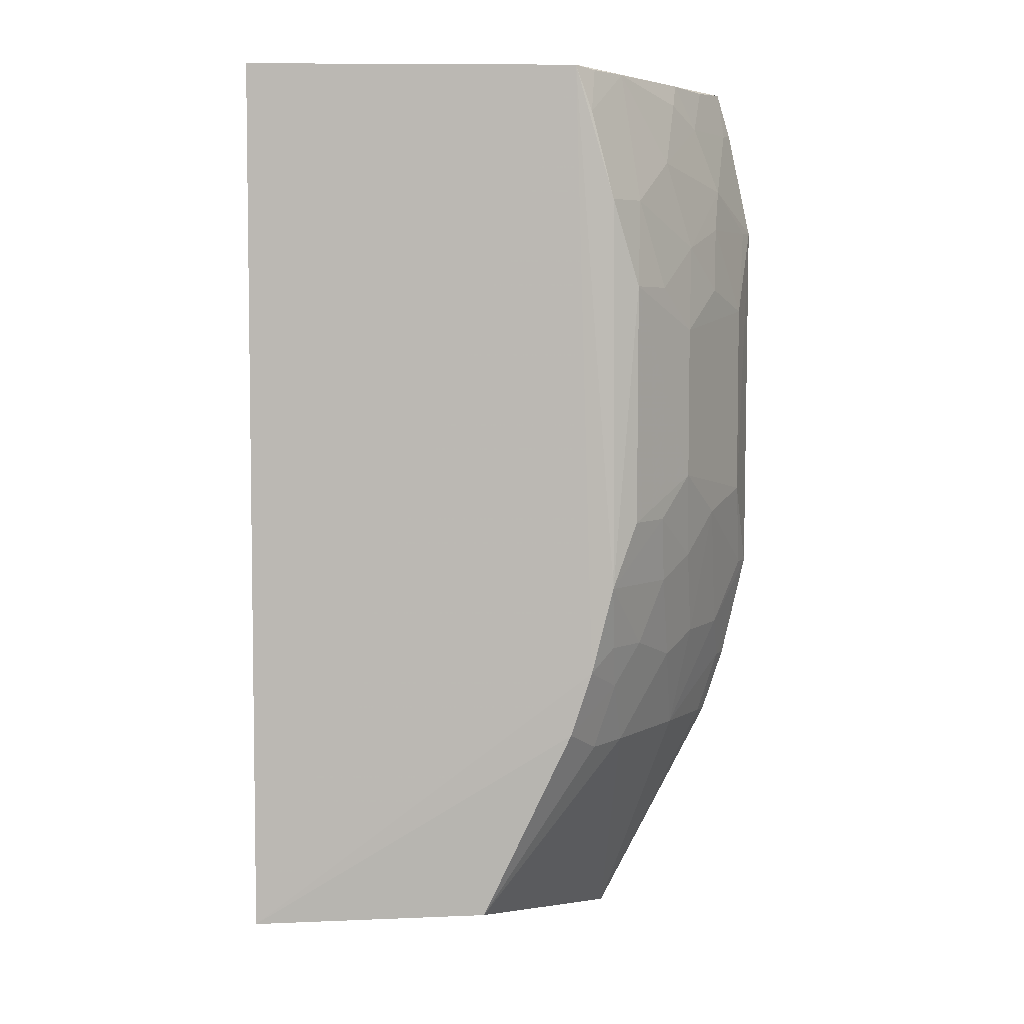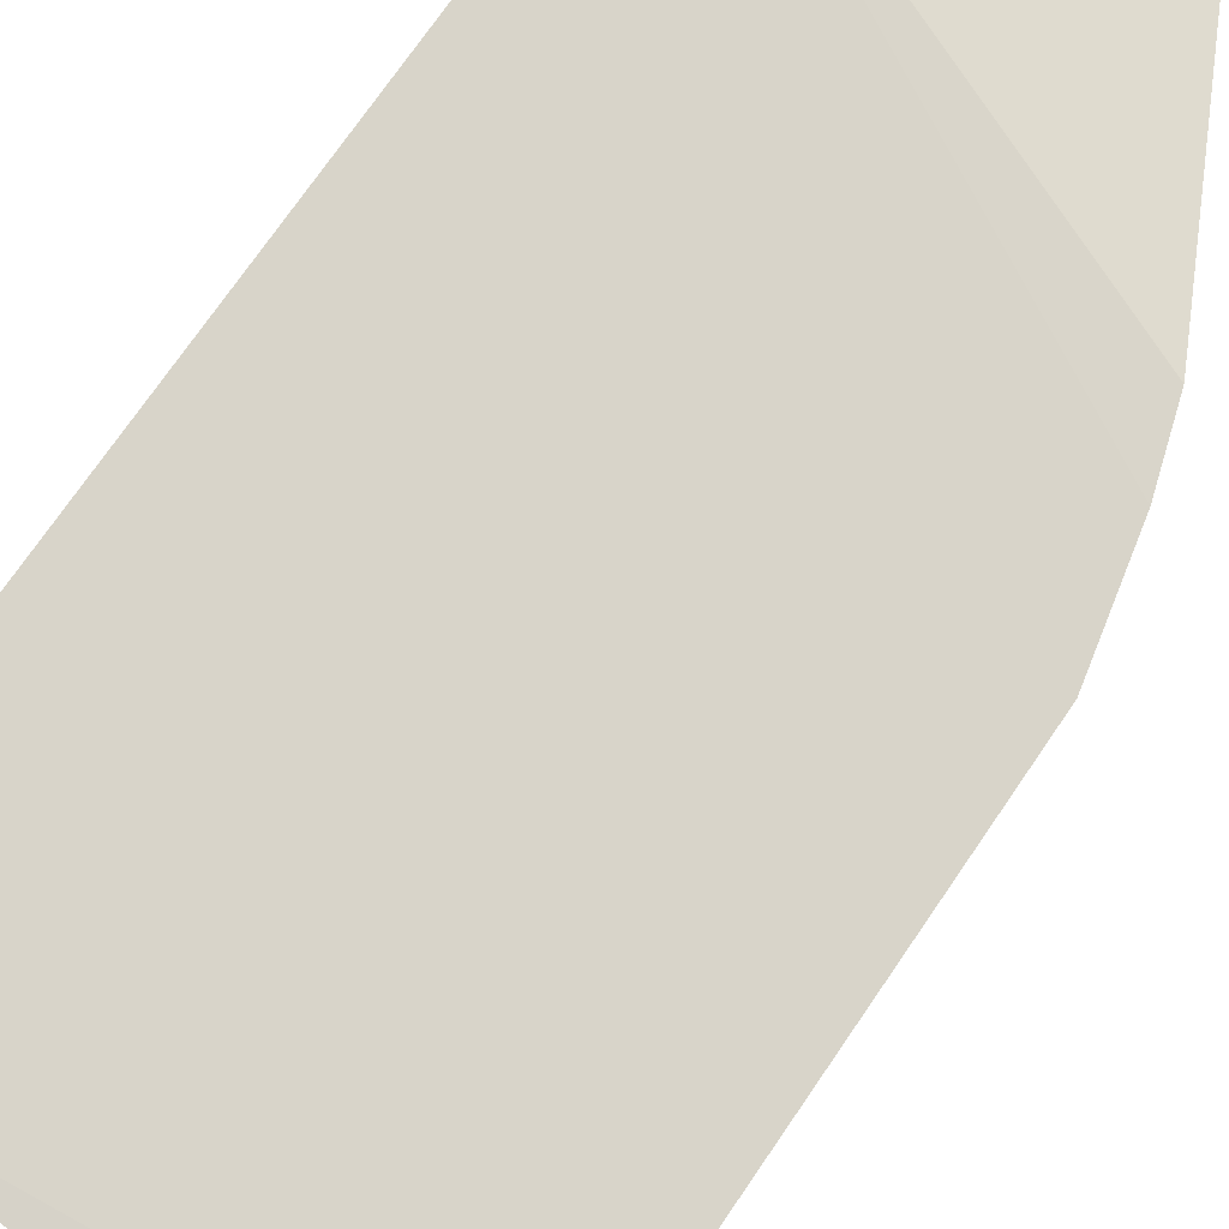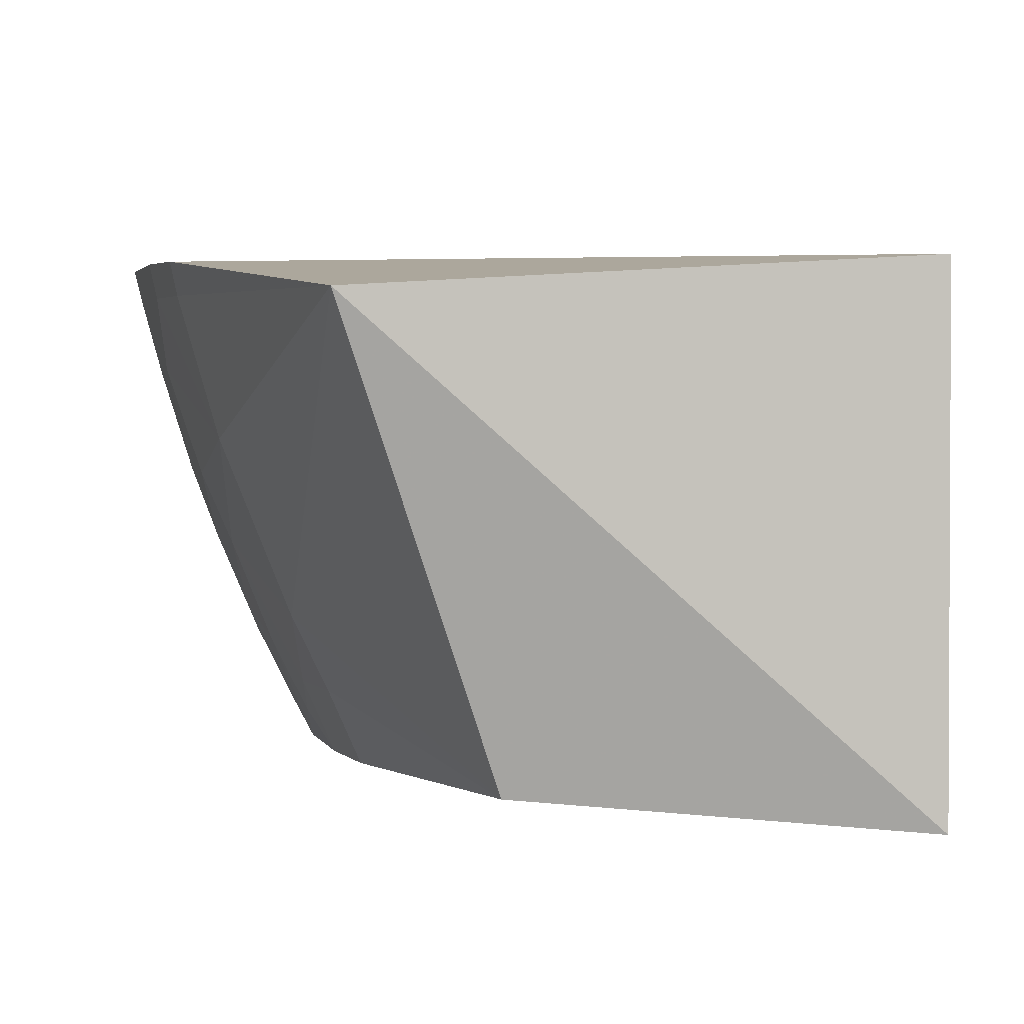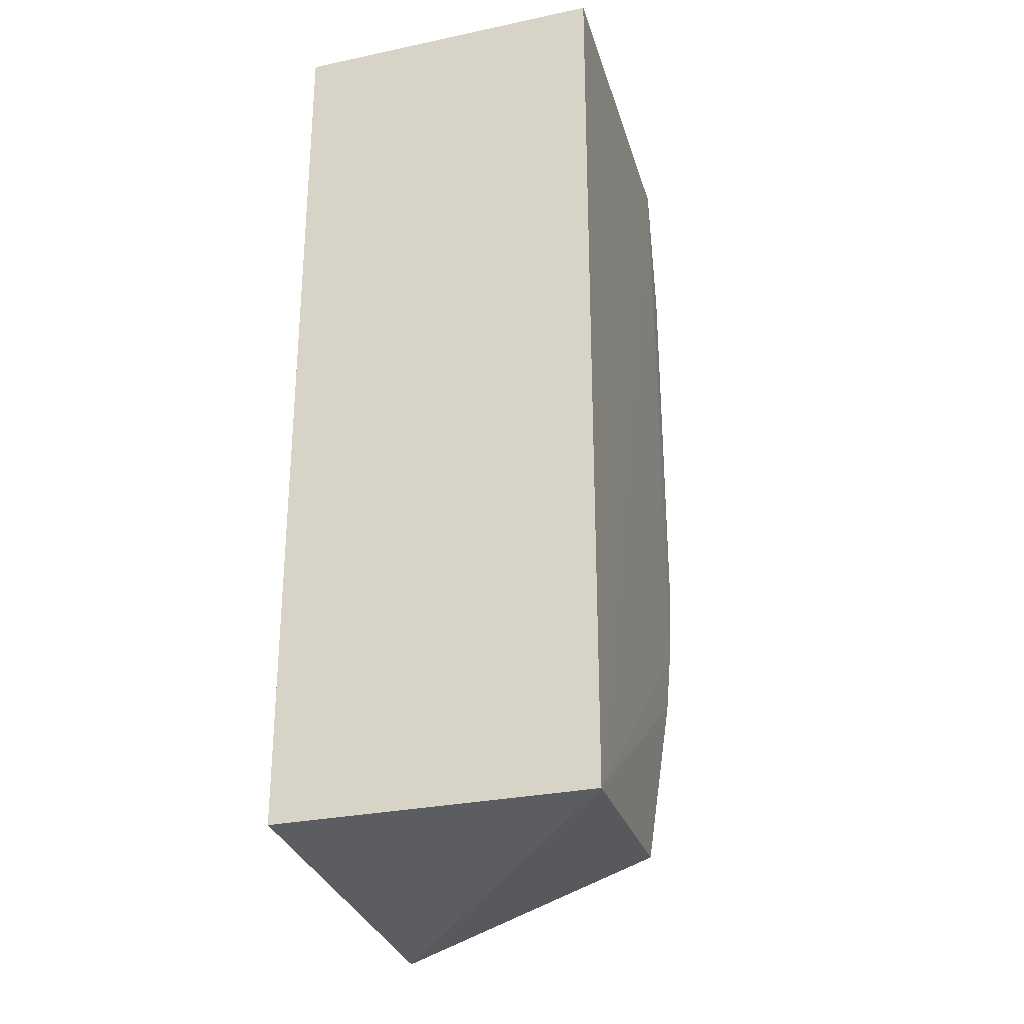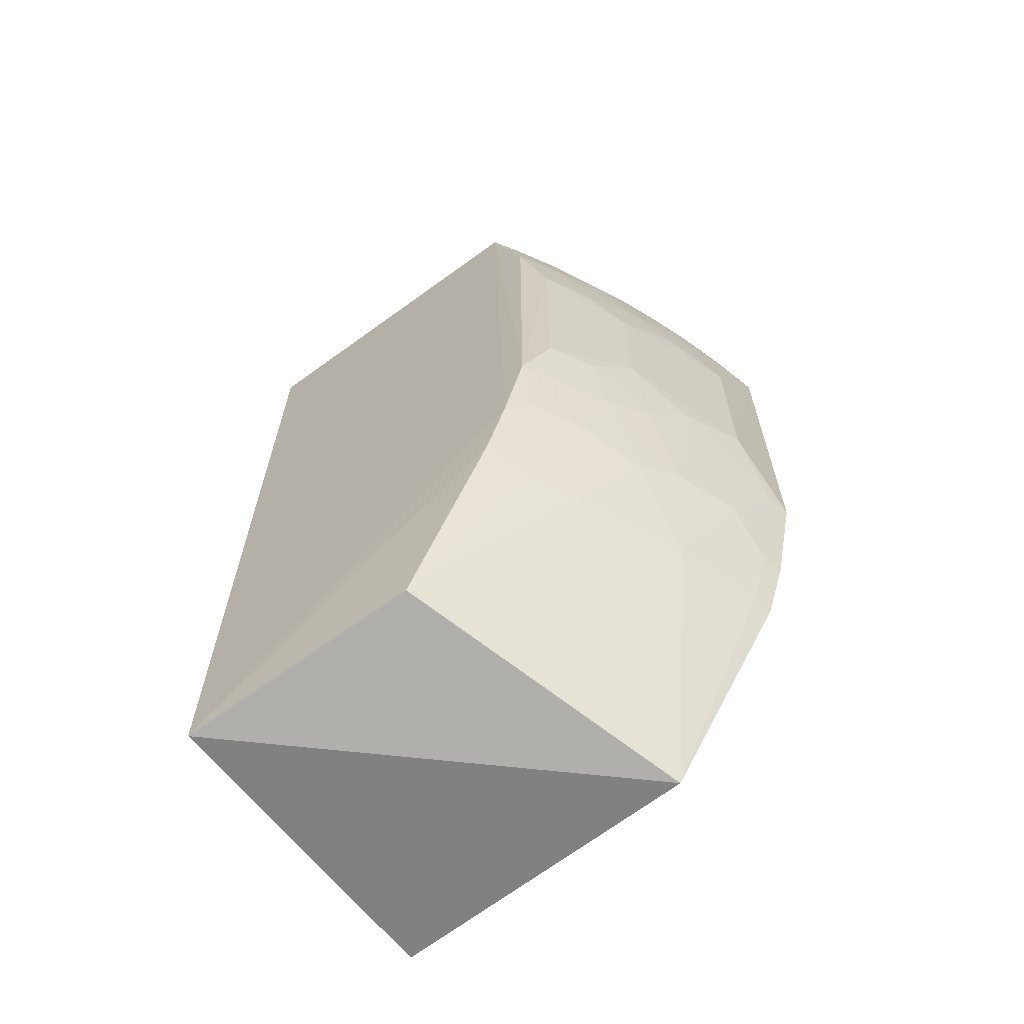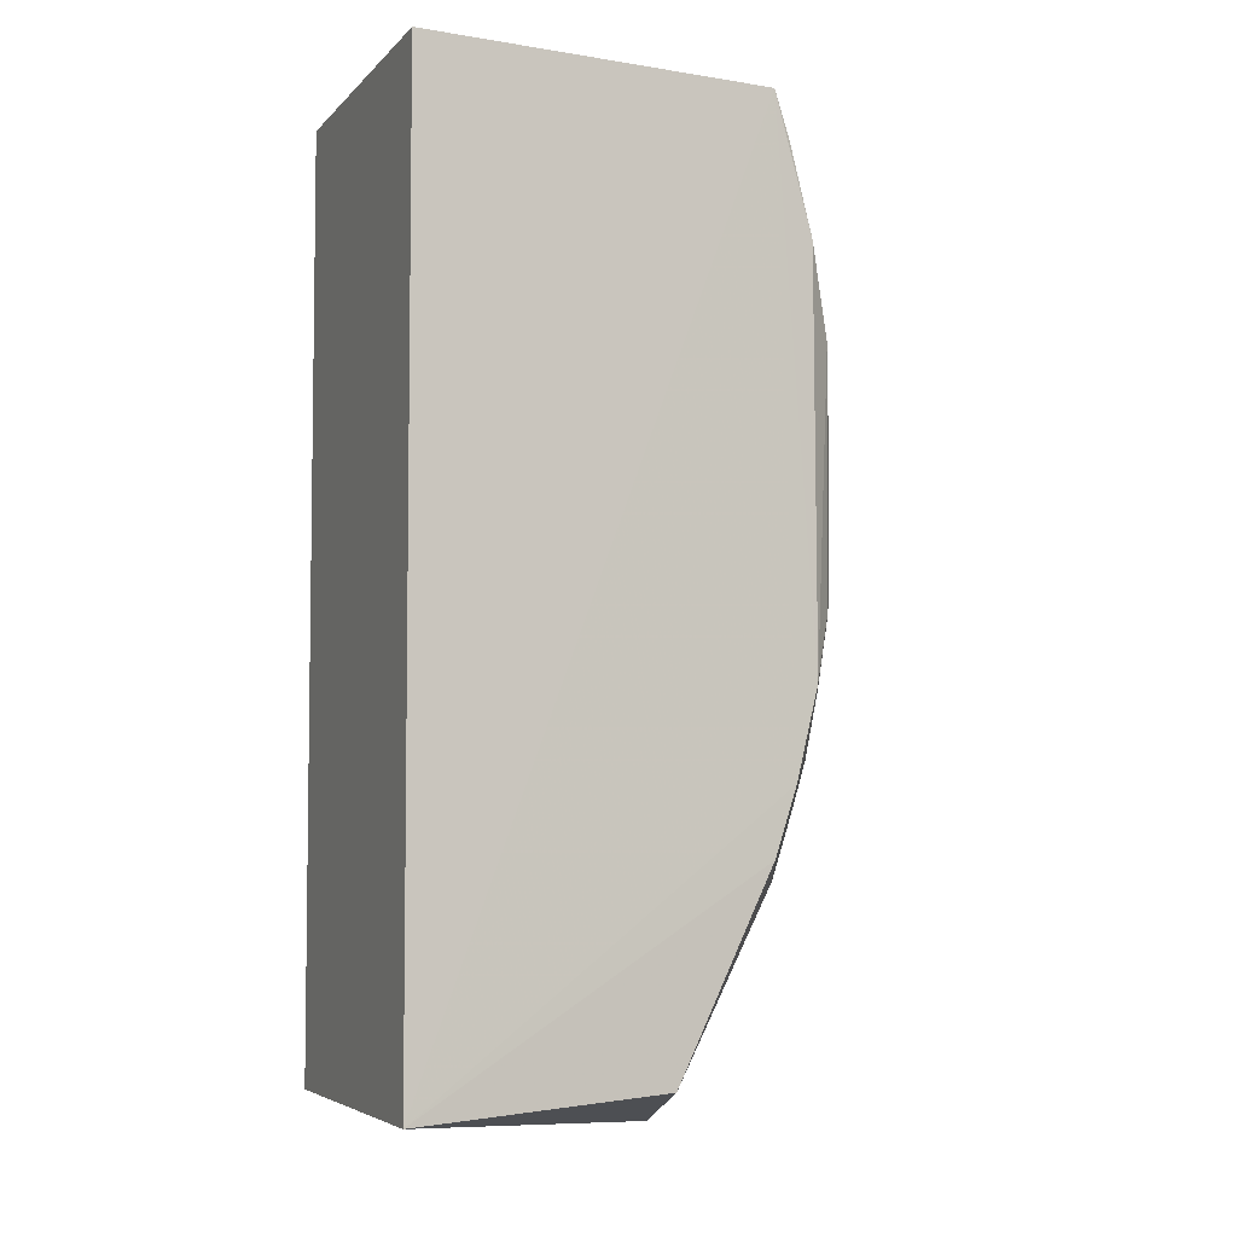
<metadata>
{"format":"obj","ext":"obj","renderer":"f3d","projection":"perspective","resolution":1024,"background":"white","views":[{"elev":5.0,"azim":9.7,"up":"+Z"},{"elev":75.4,"azim":34.8,"up":"+Y"},{"elev":2.0,"azim":-178.5,"up":"+Y"},{"elev":-28.7,"azim":-72.4,"up":"+Z"},{"elev":-65.8,"azim":38.7,"up":"+Z"},{"elev":-5.2,"azim":-21.8,"up":"+Z"}]}
</metadata>
<code>
v 0.005895 -0.136 0.01409
v 0.005895 -0.1284 0.03564
v 0.005895 -0.1284 0.01409
v 0.01715 -0.1283 0.02018
v 0.01779 -0.1283 0.03178
v 0.01722 -0.1283 0.03443
v 0.0169 -0.1283 0.03554
v 0.005895 -0.136 0.03564
v 0.01385 -0.1289 0.0131
v 0.01663 -0.1283 0.01857
v 0.01172 -0.1356 0.0145
v 0.014 -0.1357 0.03546
v 0.01775 -0.1283 0.0228
v 0.01762 -0.1299 0.02492
v 0.01392 -0.1356 0.01915
v 0.01443 -0.1356 0.02072
v 0.01495 -0.1356 0.02282
v 0.01489 -0.1334 0.01867
v 0.01593 -0.1309 0.01867
v 0.01599 -0.1325 0.02076
v 0.01653 -0.1288 0.01861
v 0.01651 -0.1314 0.02125
v 0.01704 -0.1298 0.02128
v 0.01763 -0.1288 0.02281
v 0.01487 -0.1345 0.02024
v 0.01543 -0.134 0.02127
v 0.01436 -0.1345 0.01866
v 0.0149 -0.1351 0.02128
v 0.01599 -0.1335 0.02282
v 0.01652 -0.1325 0.02336
v 0.01711 -0.1288 0.0344
v 0.01653 -0.1298 0.03543
v 0.01601 -0.1314 0.03543
v 0.01762 -0.1299 0.02965
v 0.01656 -0.133 0.02914
v 0.01655 -0.133 0.02546
v 0.01704 -0.1288 0.0202
v 0.01706 -0.1314 0.02441
v 0.01707 -0.1304 0.03278
v 0.01491 -0.134 0.03541
v 0.01601 -0.1319 0.03488
v 0.01649 -0.1309 0.03436
v 0.016 -0.134 0.02442
v 0.01491 -0.1356 0.03227
v 0.01765 -0.1288 0.03177
v 0.01708 -0.1314 0.03019
v 0.01595 -0.133 0.03333
v 0.01545 -0.1346 0.03229
v 0.01548 -0.1351 0.03019
v 0.01438 -0.1356 0.03436
v 0.01705 -0.1309 0.03176
v 0.01655 -0.1325 0.03123
v 0.01546 -0.1351 0.02441
v 0.01437 -0.135 0.0354
v 0.01601 -0.134 0.03018
f 1 2 3
f 4 2 5
f 4 3 2
f 6 5 2
f 6 2 7
f 8 7 2
f 8 2 1
f 9 1 3
f 10 9 3
f 10 3 4
f 11 1 9
f 12 8 1
f 12 7 8
f 13 4 5
f 13 5 14
f 15 1 11
f 16 12 1
f 16 17 12
f 16 1 15
f 18 19 20
f 18 11 9
f 18 9 19
f 21 10 4
f 21 19 9
f 21 9 10
f 22 20 19
f 22 19 23
f 24 23 13
f 24 13 14
f 25 16 15
f 25 18 20
f 25 20 26
f 27 15 11
f 27 11 18
f 27 25 15
f 27 18 25
f 28 26 17
f 28 17 16
f 28 25 26
f 28 16 25
f 29 17 26
f 29 26 20
f 29 22 30
f 29 20 22
f 31 6 7
f 31 7 32
f 31 5 6
f 33 32 7
f 33 7 12
f 34 35 14
f 34 14 5
f 36 14 35
f 37 23 19
f 37 19 21
f 37 21 4
f 37 4 13
f 37 13 23
f 38 22 23
f 38 30 22
f 38 23 24
f 38 24 14
f 38 36 30
f 38 14 36
f 39 5 31
f 40 33 12
f 40 41 33
f 42 33 41
f 42 32 33
f 42 39 31
f 42 31 32
f 43 29 30
f 43 30 36
f 43 17 29
f 44 12 17
f 45 34 5
f 45 5 39
f 46 35 34
f 47 40 48
f 47 41 40
f 47 42 41
f 47 39 42
f 49 36 35
f 49 48 44
f 49 44 17
f 50 12 44
f 50 44 48
f 50 48 40
f 51 45 39
f 51 34 45
f 51 46 34
f 52 35 46
f 52 47 48
f 52 46 51
f 52 51 39
f 52 39 47
f 53 43 36
f 53 36 49
f 53 49 17
f 53 17 43
f 54 50 40
f 54 40 12
f 54 12 50
f 55 49 35
f 55 35 52
f 55 52 48
f 55 48 49

</code>
